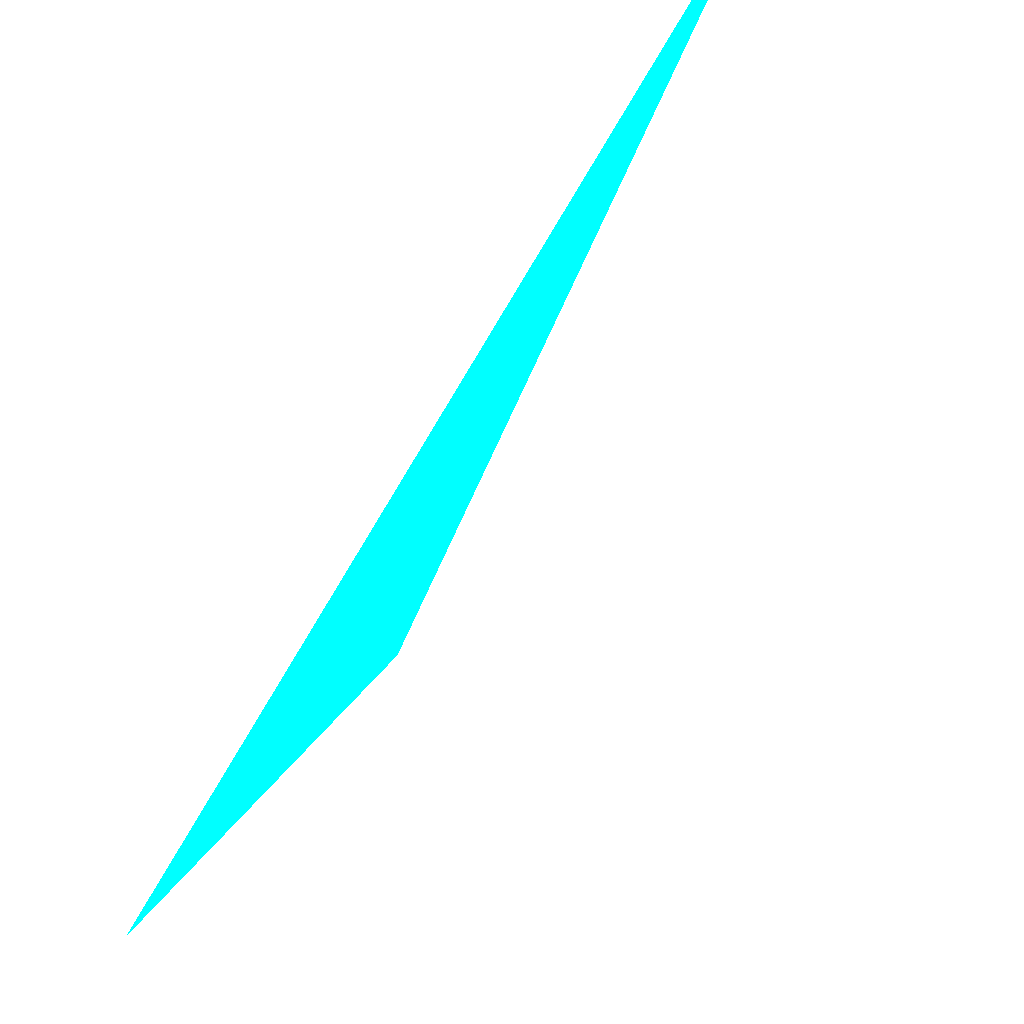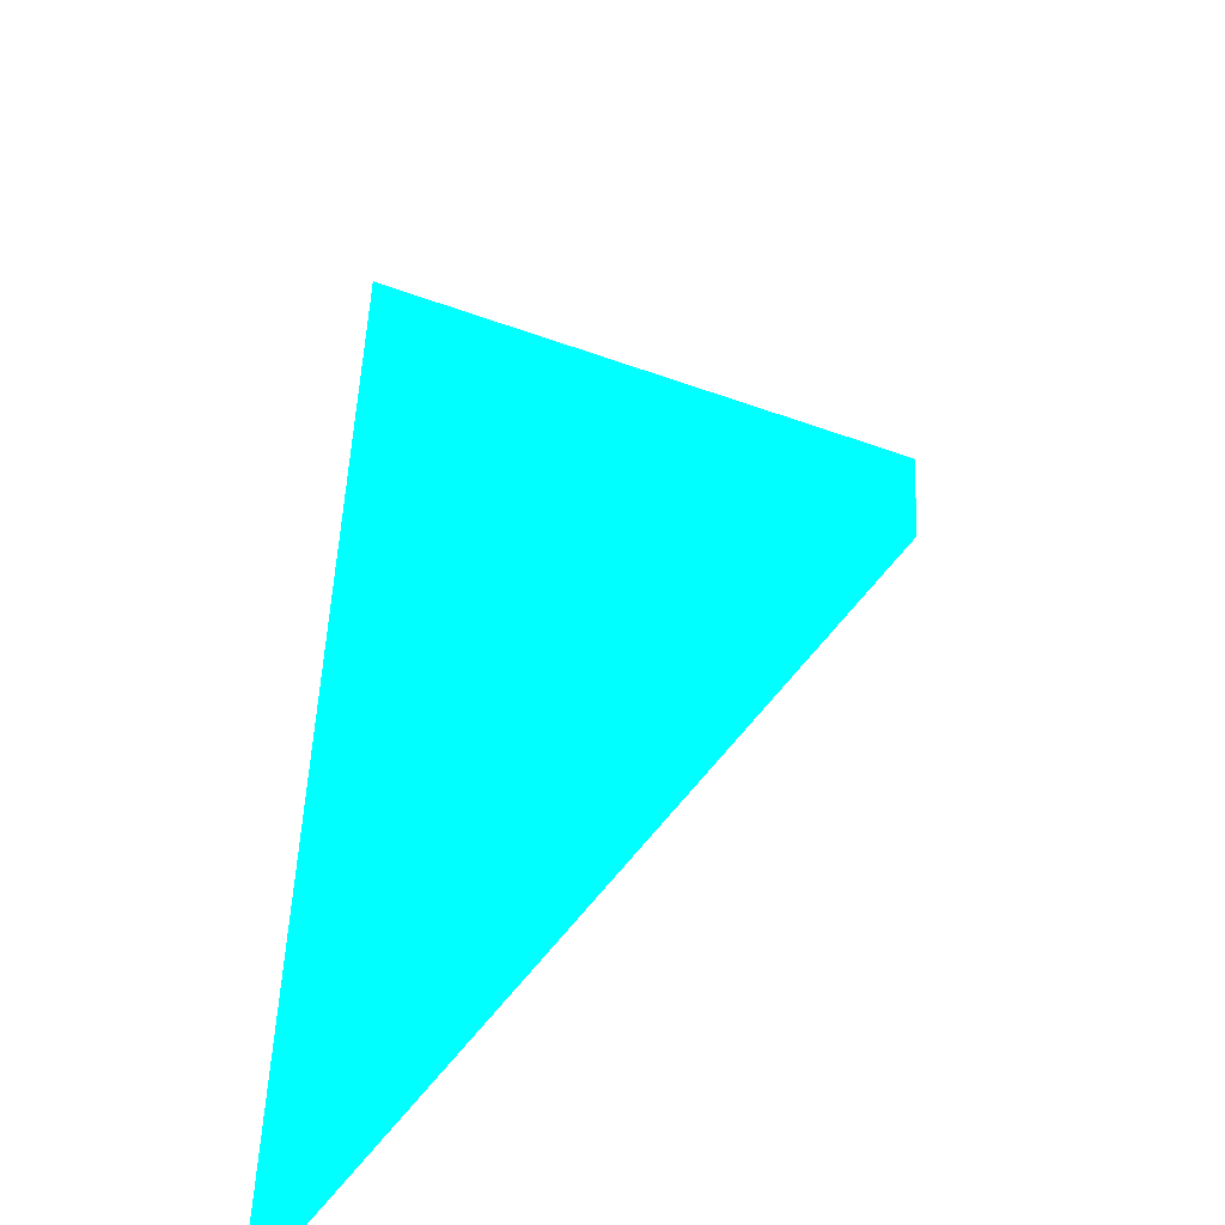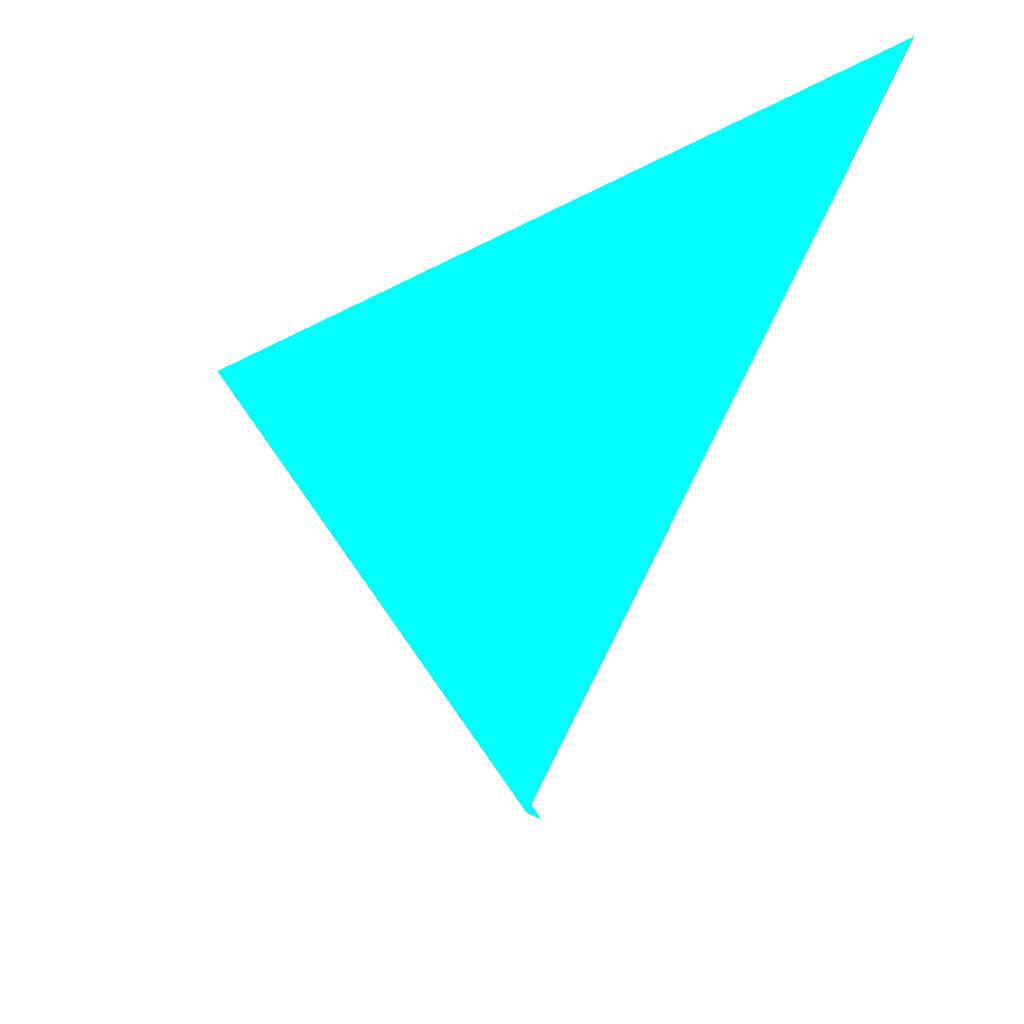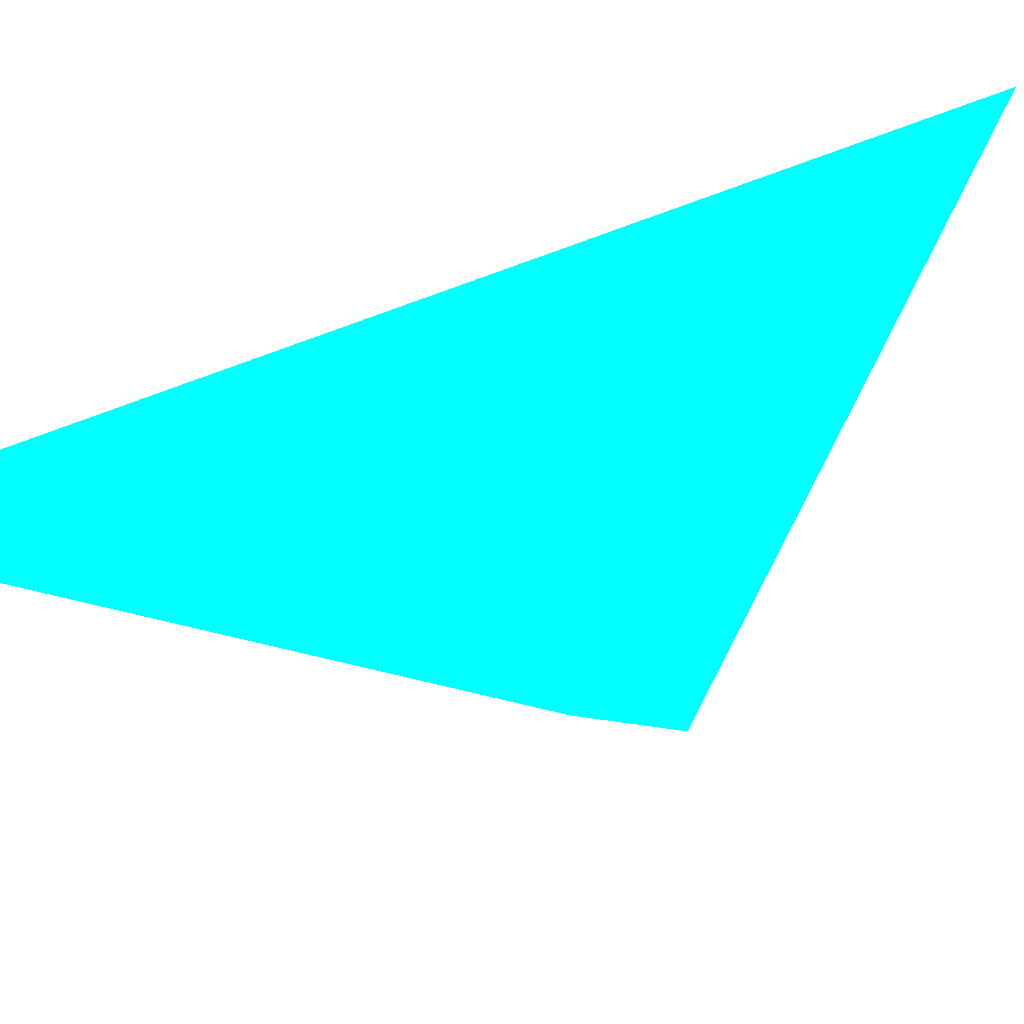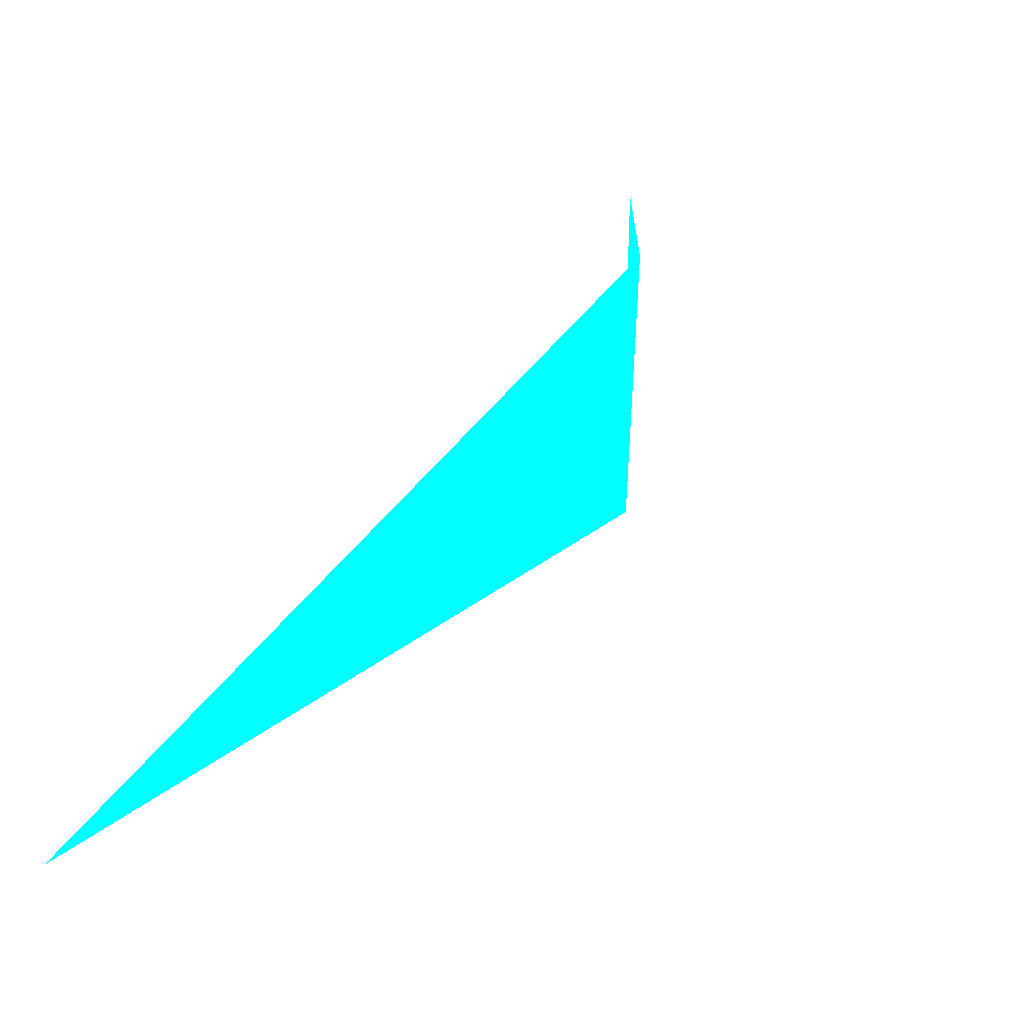
<metadata>
{"format":"obj","ext":"obj","renderer":"f3d","projection":"perspective","resolution":1024,"background":"white","views":[{"elev":65.0,"azim":-113.7,"up":"+Z"},{"elev":4.1,"azim":94.0,"up":"+Y"},{"elev":-13.4,"azim":3.8,"up":"+Z"},{"elev":48.7,"azim":99.9,"up":"+Z"},{"elev":-43.9,"azim":147.8,"up":"+Y"}]}
</metadata>
<code>
o geometry_0
v 6.125e+05 5.855e+06 660.4 0 1 1
v 6.125e+05 5.855e+06 660.4 0 1 1
v 6.125e+05 5.855e+06 664 0 1 1
v 6.125e+05 5.855e+06 664 0 1 1
v 6.125e+05 5.855e+06 664 0 1 1
f 1 5 4
f 1 3 5
f 2 4 3
f 5 3 4
f 1 4 2
f 1 2 3

</code>
